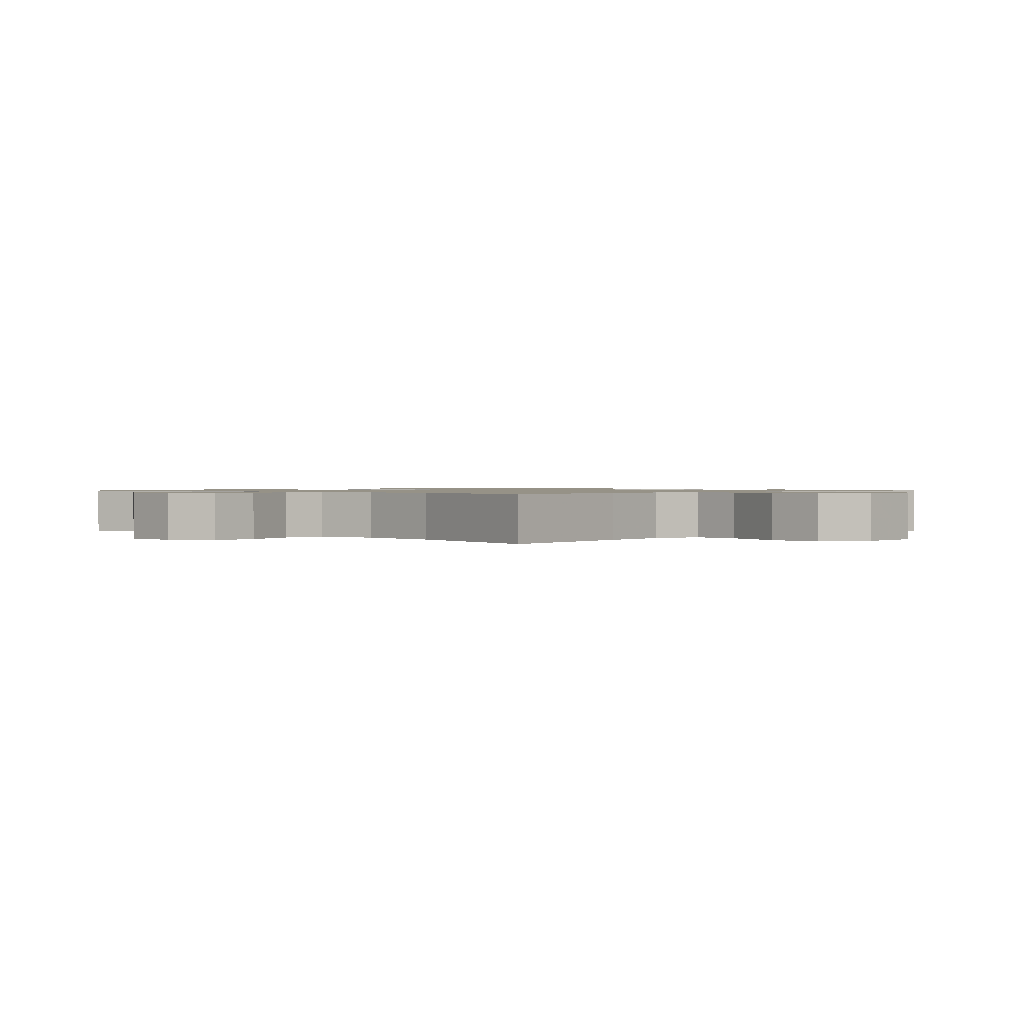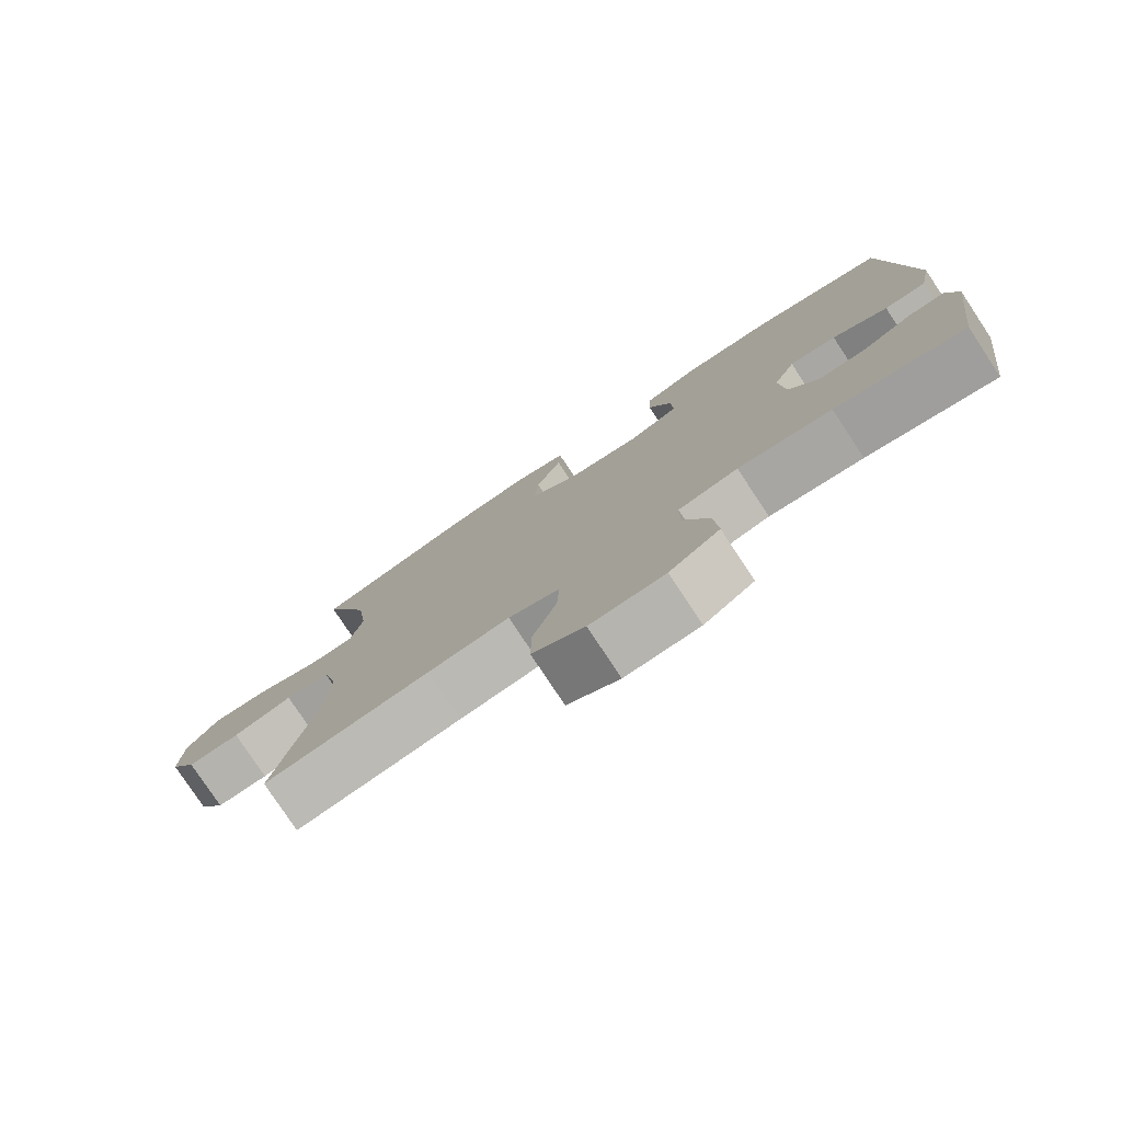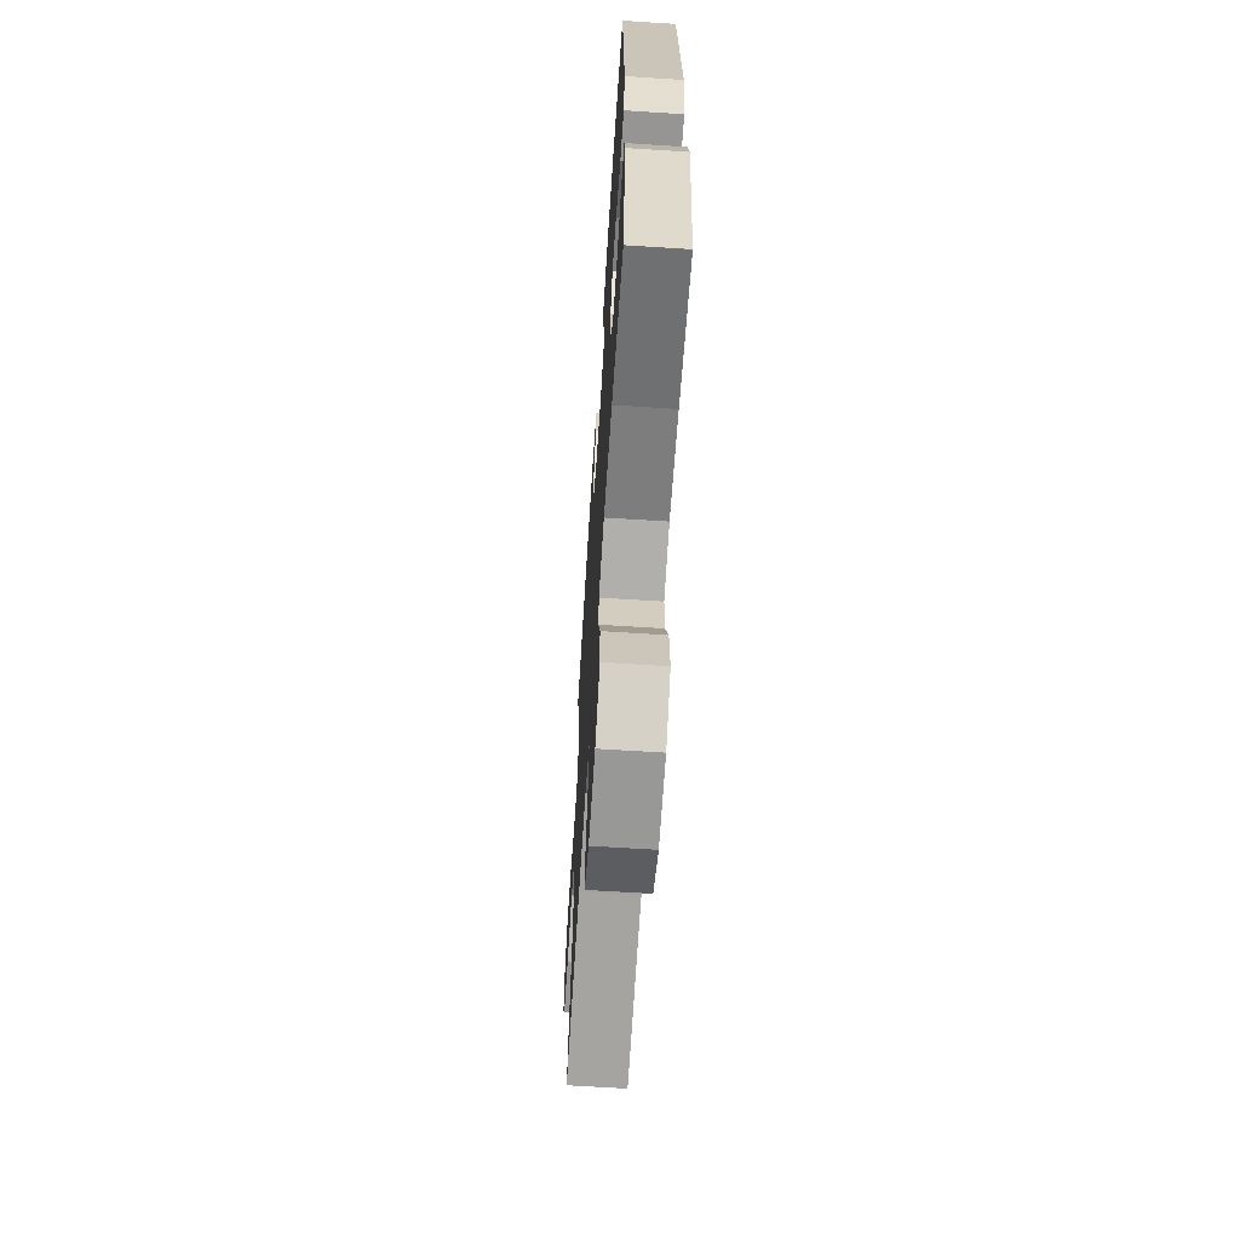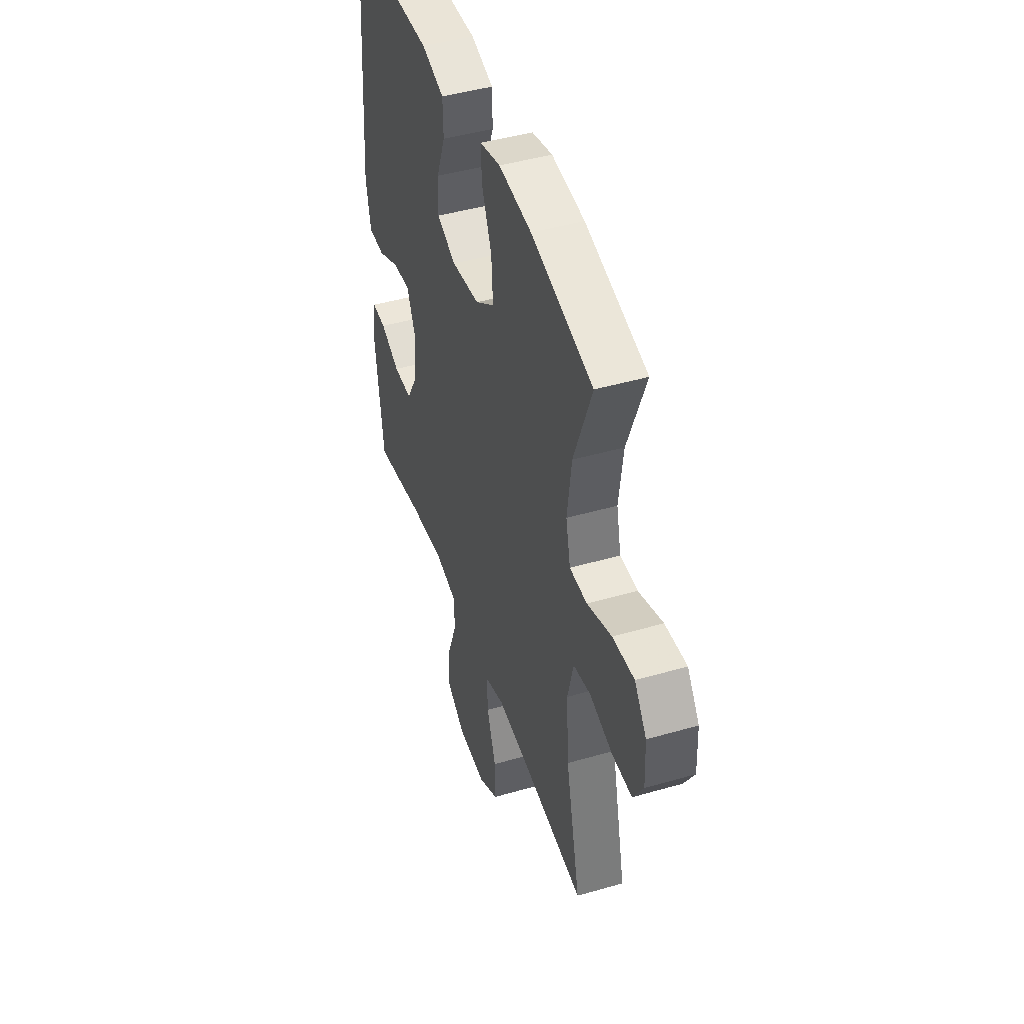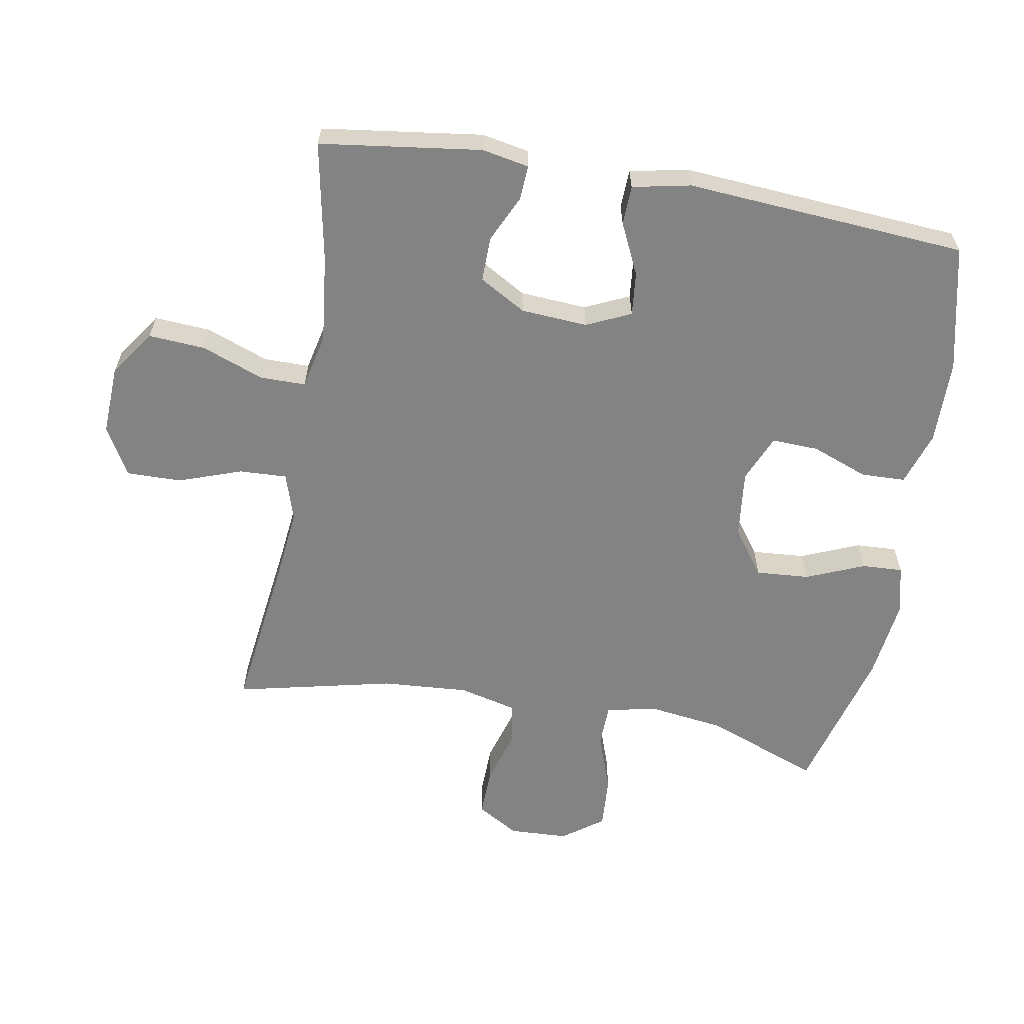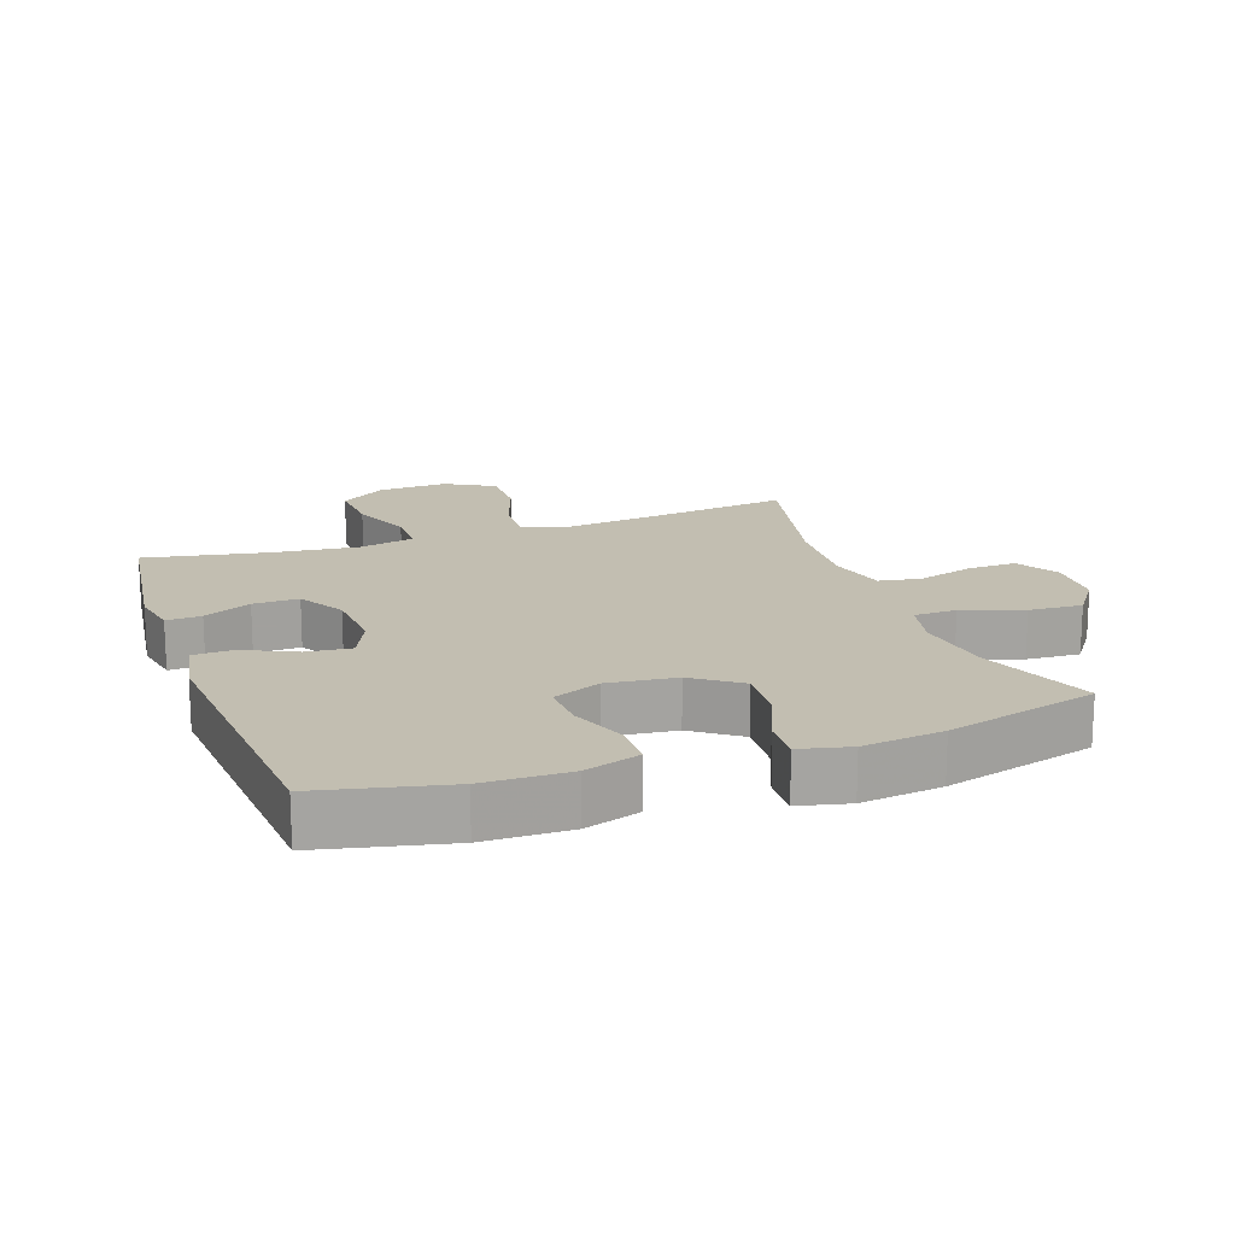
<metadata>
{"format":"obj","ext":"obj","renderer":"f3d","projection":"perspective","resolution":1024,"background":"white","views":[{"elev":1.0,"azim":133.7,"up":"+Y"},{"elev":-78.9,"azim":-146.5,"up":"+Z"},{"elev":-65.7,"azim":-93.7,"up":"+Z"},{"elev":44.9,"azim":71.4,"up":"+Z"},{"elev":-61.1,"azim":-99.9,"up":"+Y"},{"elev":17.1,"azim":-19.5,"up":"+Y"}]}
</metadata>
<code>
v -0.5 0.07 -0.5
v -0.533 0.07 -0.253
v -0.519 0.07 -0.181
v -0.466 0.07 -0.184
v -0.394 0.07 -0.218
v -0.325 0.07 -0.219
v -0.284 0.07 -0.148
v -0.277 0.07 -0.046
v -0.308 0.07 0.022
v -0.375 0.07 0.015
v -0.454 0.07 -0.022
v -0.514 0.07 -0.02
v -0.532 0.07 0.069
v -0.5 0.07 0.5
v -0.307 0.07 0.544
v -0.178 0.07 0.546
v -0.095 0.07 0.519
v -0.093 0.07 0.451
v -0.126 0.07 0.365
v -0.129 0.07 0.293
v -0.057 0.07 0.262
v 0.047 0.07 0.274
v 0.118 0.07 0.325
v 0.112 0.07 0.407
v 0.075 0.07 0.496
v 0.072 0.07 0.559
v 0.148 0.07 0.577
v 0.27 0.07 0.562
v 0.5 0.07 0.5
v 0.433 0.07 0.325
v 0.417 0.07 0.207
v 0.434 0.07 0.131
v 0.499 0.07 0.129
v 0.59 0.07 0.161
v 0.671 0.07 0.166
v 0.716 0.07 0.104
v 0.72 0.07 0.013
v 0.682 0.07 -0.051
v 0.607 0.07 -0.049
v 0.522 0.07 -0.024
v 0.458 0.07 -0.035
v 0.436 0.07 -0.124
v 0.445 0.07 -0.257
v 0.5 0.07 -0.5
v 0.263 0.07 -0.469
v 0.146 0.07 -0.456
v 0.073 0.07 -0.479
v 0.076 0.07 -0.552
v 0.11 0.07 -0.649
v 0.111 0.07 -0.733
v 0.037 0.07 -0.775
v -0.069 0.07 -0.77
v -0.14 0.07 -0.721
v -0.134 0.07 -0.634
v -0.098 0.07 -0.539
v -0.098 0.07 -0.469
v -0.183 0.07 -0.45
v -0.316 0.07 -0.465
v -0.5 0 -0.5
v -0.533 0 -0.253
v -0.519 0 -0.181
v -0.466 0 -0.184
v -0.394 0 -0.218
v -0.325 0 -0.219
v -0.284 0 -0.148
v -0.277 0 -0.046
v -0.308 0 0.022
v -0.375 0 0.015
v -0.454 0 -0.022
v -0.514 0 -0.02
v -0.532 0 0.069
v -0.5 0 0.5
v -0.307 0 0.544
v -0.178 0 0.546
v -0.095 0 0.519
v -0.093 0 0.451
v -0.126 0 0.365
v -0.129 0 0.293
v -0.057 0 0.262
v 0.047 0 0.274
v 0.118 0 0.325
v 0.112 0 0.407
v 0.075 0 0.496
v 0.072 0 0.559
v 0.148 0 0.577
v 0.27 0 0.562
v 0.5 0 0.5
v 0.433 0 0.325
v 0.417 0 0.207
v 0.434 0 0.131
v 0.499 0 0.129
v 0.59 0 0.161
v 0.671 0 0.166
v 0.716 0 0.104
v 0.72 0 0.013
v 0.682 0 -0.051
v 0.607 0 -0.049
v 0.522 0 -0.024
v 0.458 0 -0.035
v 0.436 0 -0.124
v 0.445 0 -0.257
v 0.5 0 -0.5
v 0.263 0 -0.469
v 0.146 0 -0.456
v 0.073 0 -0.479
v 0.076 0 -0.552
v 0.11 0 -0.649
v 0.111 0 -0.733
v 0.037 0 -0.775
v -0.069 0 -0.77
v -0.14 0 -0.721
v -0.134 0 -0.634
v -0.098 0 -0.539
v -0.098 0 -0.469
v -0.183 0 -0.45
v -0.316 0 -0.465
f 52 53 54 55
f 52 55 56
f 51 52 56
f 48 49 50 51
f 47 48 51 56
f 46 47 56 57
f 43 44 45
f 42 43 45 46
f 41 42 46 57
f 37 38 39 40
f 37 40 41
f 36 37 41
f 33 34 35 36
f 32 33 36 41
f 31 32 41 57
f 27 28 29 30
f 24 25 26 27
f 23 24 27 30
f 22 23 30 31
f 16 17 18 19
f 16 19 20
f 15 16 20
f 14 15 20
f 13 14 20
f 10 11 12 13
f 9 10 13 20
f 8 9 20 21
f 2 3 4 5
f 58 1 2 5
f 58 5 6
f 57 58 6 7
f 21 22 31 57
f 7 8 21 57
f 113 112 111 110
f 114 113 110
f 114 110 109
f 109 108 107 106
f 114 109 106 105
f 115 114 105 104
f 103 102 101
f 104 103 101 100
f 115 104 100 99
f 98 97 96 95
f 99 98 95
f 99 95 94
f 94 93 92 91
f 99 94 91 90
f 115 99 90 89
f 88 87 86 85
f 85 84 83 82
f 88 85 82 81
f 89 88 81 80
f 77 76 75 74
f 78 77 74
f 78 74 73
f 78 73 72
f 78 72 71
f 71 70 69 68
f 78 71 68 67
f 79 78 67 66
f 63 62 61 60
f 63 60 59 116
f 64 63 116
f 65 64 116 115
f 115 89 80 79
f 115 79 66 65
f 1 59 60 2
f 2 60 61 3
f 3 61 62 4
f 4 62 63 5
f 5 63 64 6
f 6 64 65 7
f 7 65 66 8
f 8 66 67 9
f 9 67 68 10
f 10 68 69 11
f 11 69 70 12
f 12 70 71 13
f 13 71 72 14
f 14 72 73 15
f 15 73 74 16
f 16 74 75 17
f 17 75 76 18
f 18 76 77 19
f 19 77 78 20
f 20 78 79 21
f 21 79 80 22
f 22 80 81 23
f 23 81 82 24
f 24 82 83 25
f 25 83 84 26
f 26 84 85 27
f 27 85 86 28
f 28 86 87 29
f 29 87 88 30
f 30 88 89 31
f 31 89 90 32
f 32 90 91 33
f 33 91 92 34
f 34 92 93 35
f 35 93 94 36
f 36 94 95 37
f 37 95 96 38
f 38 96 97 39
f 39 97 98 40
f 40 98 99 41
f 41 99 100 42
f 42 100 101 43
f 43 101 102 44
f 44 102 103 45
f 45 103 104 46
f 46 104 105 47
f 47 105 106 48
f 48 106 107 49
f 49 107 108 50
f 50 108 109 51
f 51 109 110 52
f 52 110 111 53
f 53 111 112 54
f 54 112 113 55
f 55 113 114 56
f 56 114 115 57
f 57 115 116 58
f 58 116 59 1

</code>
